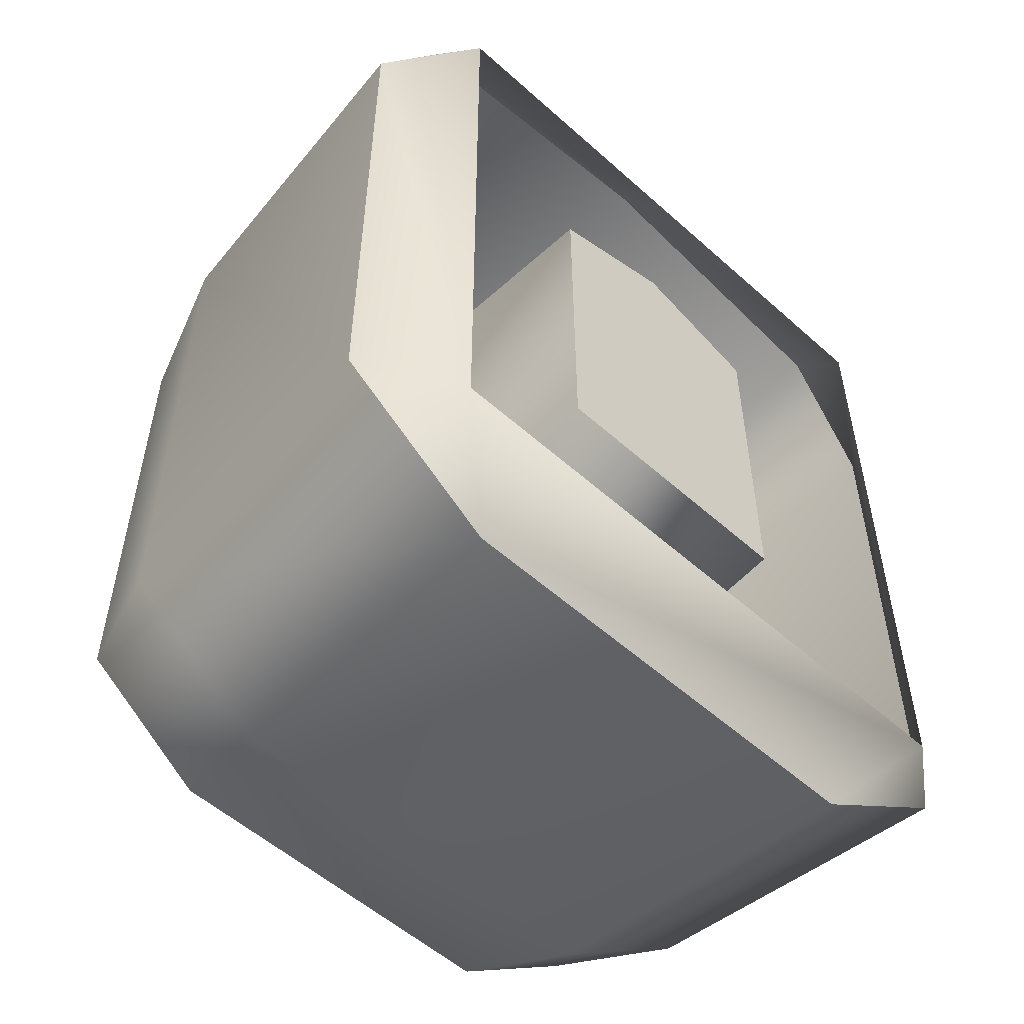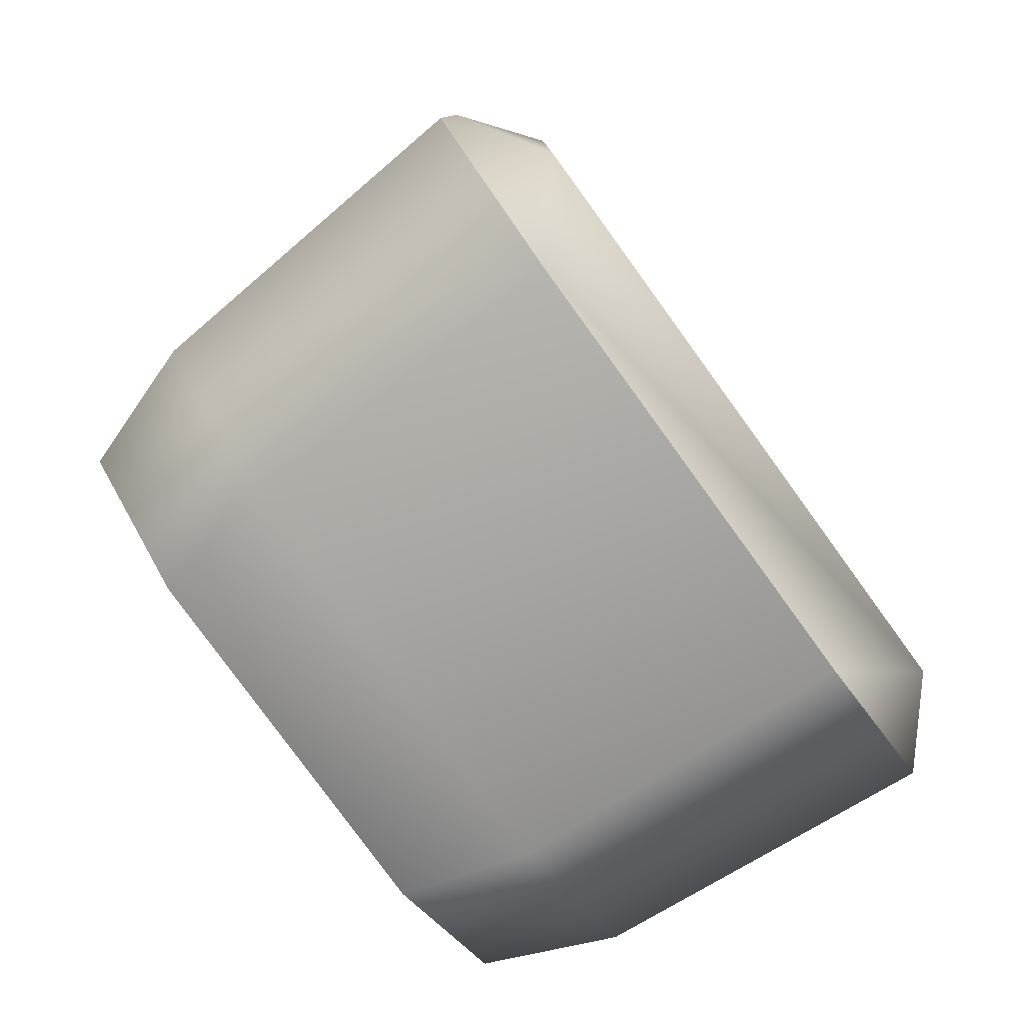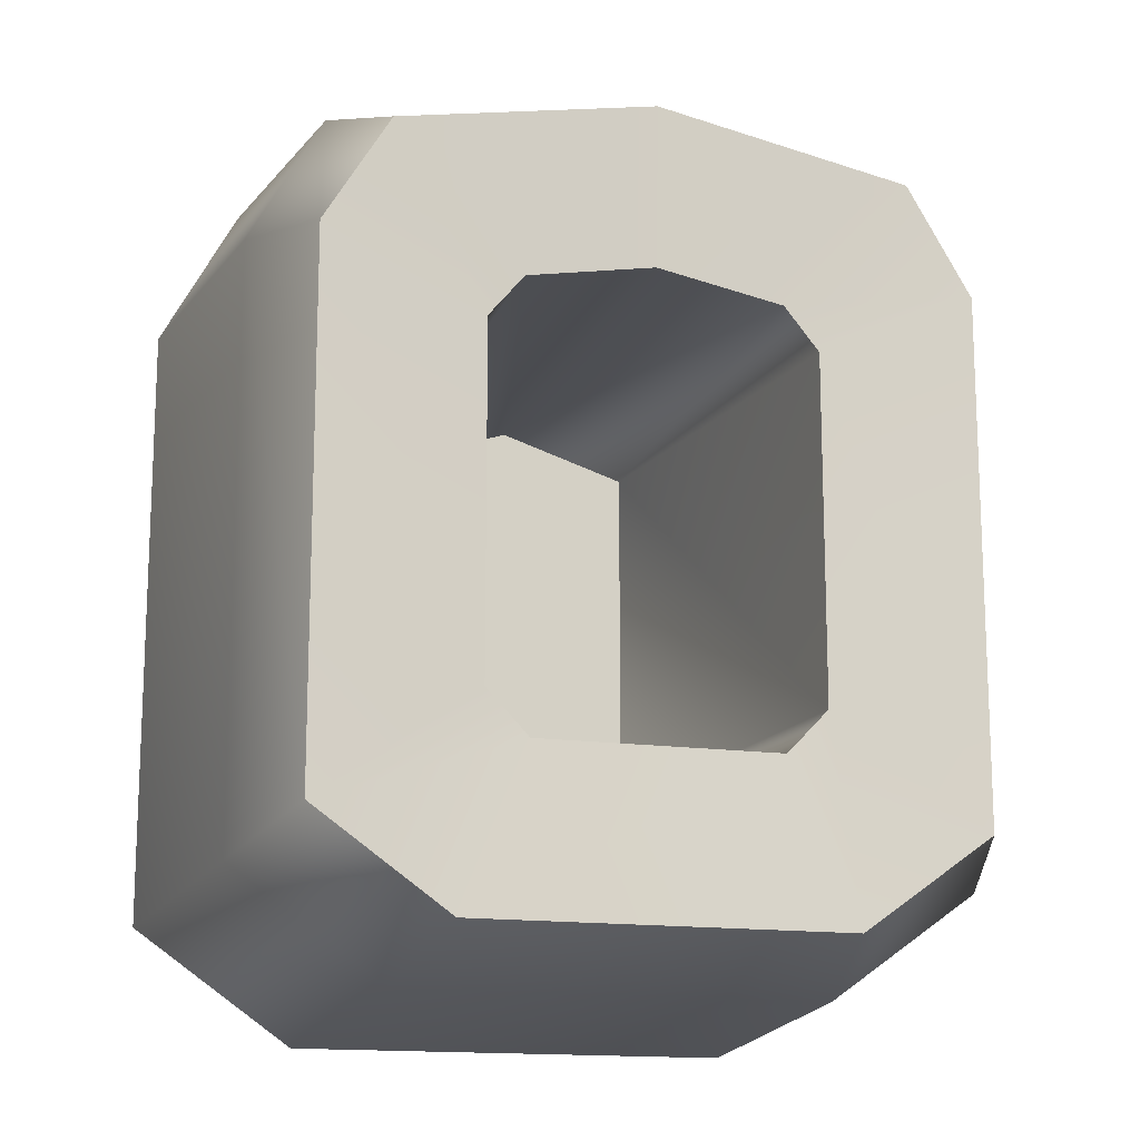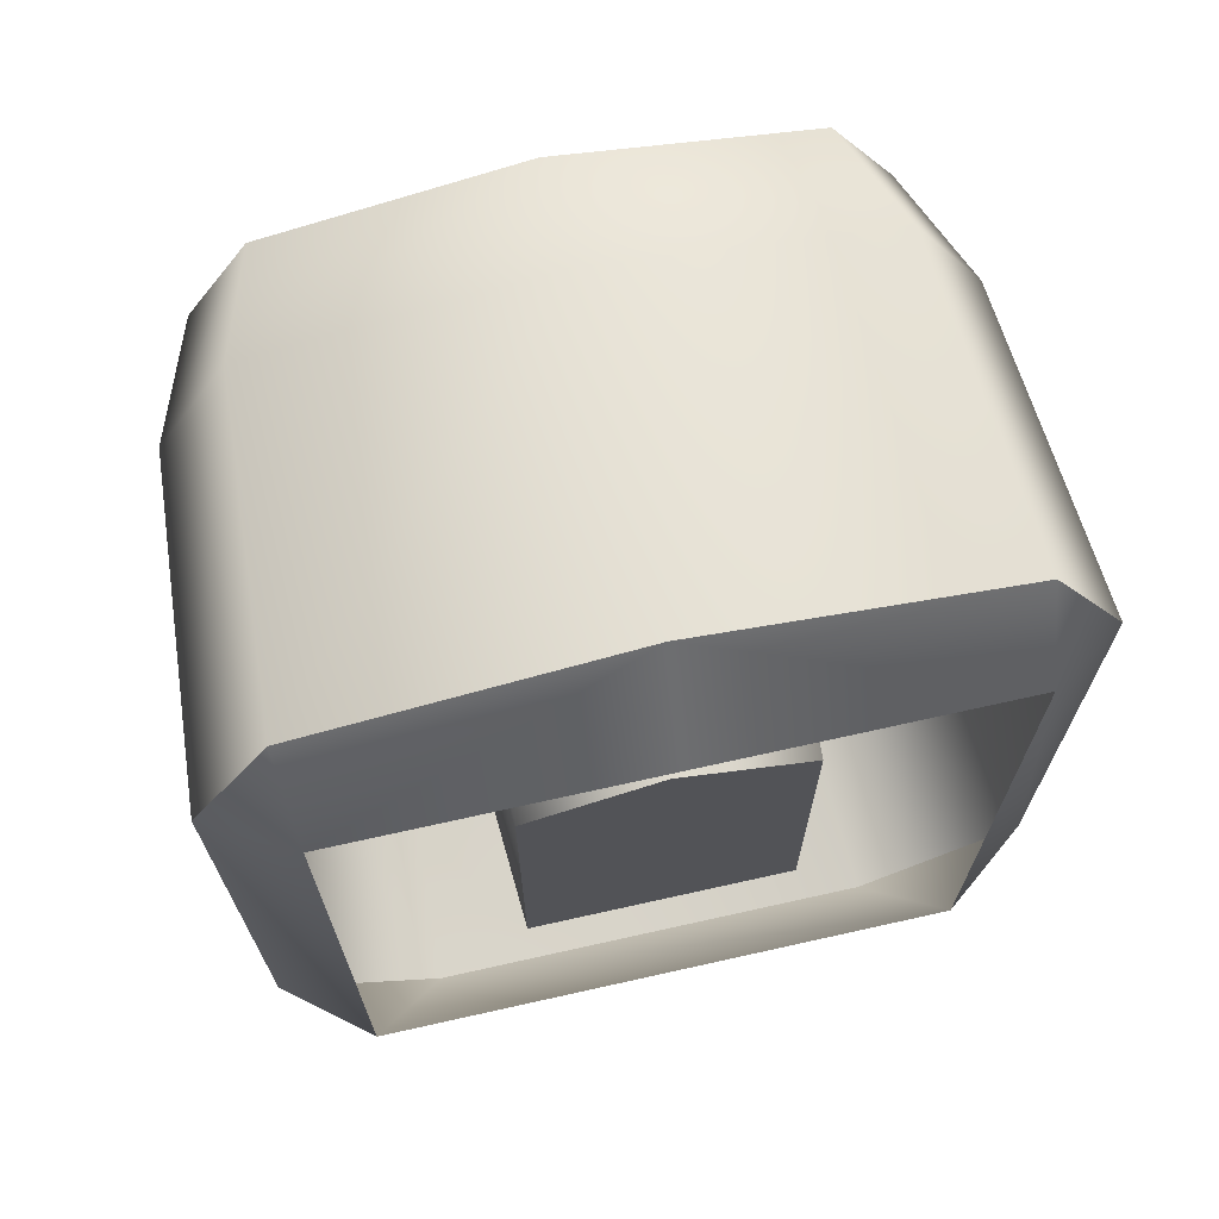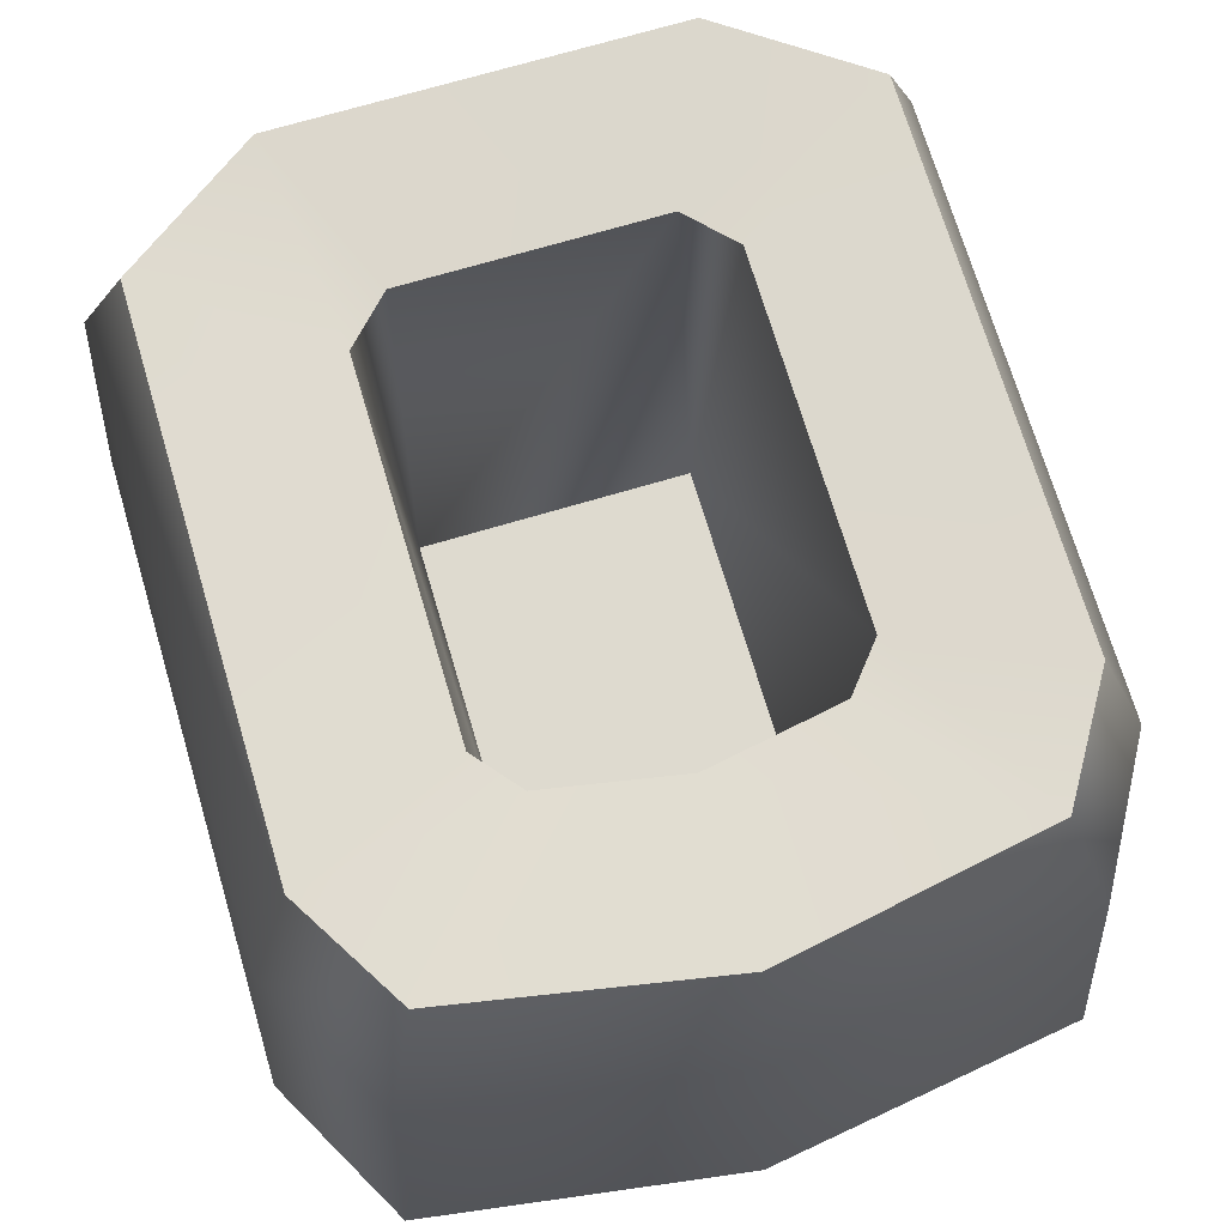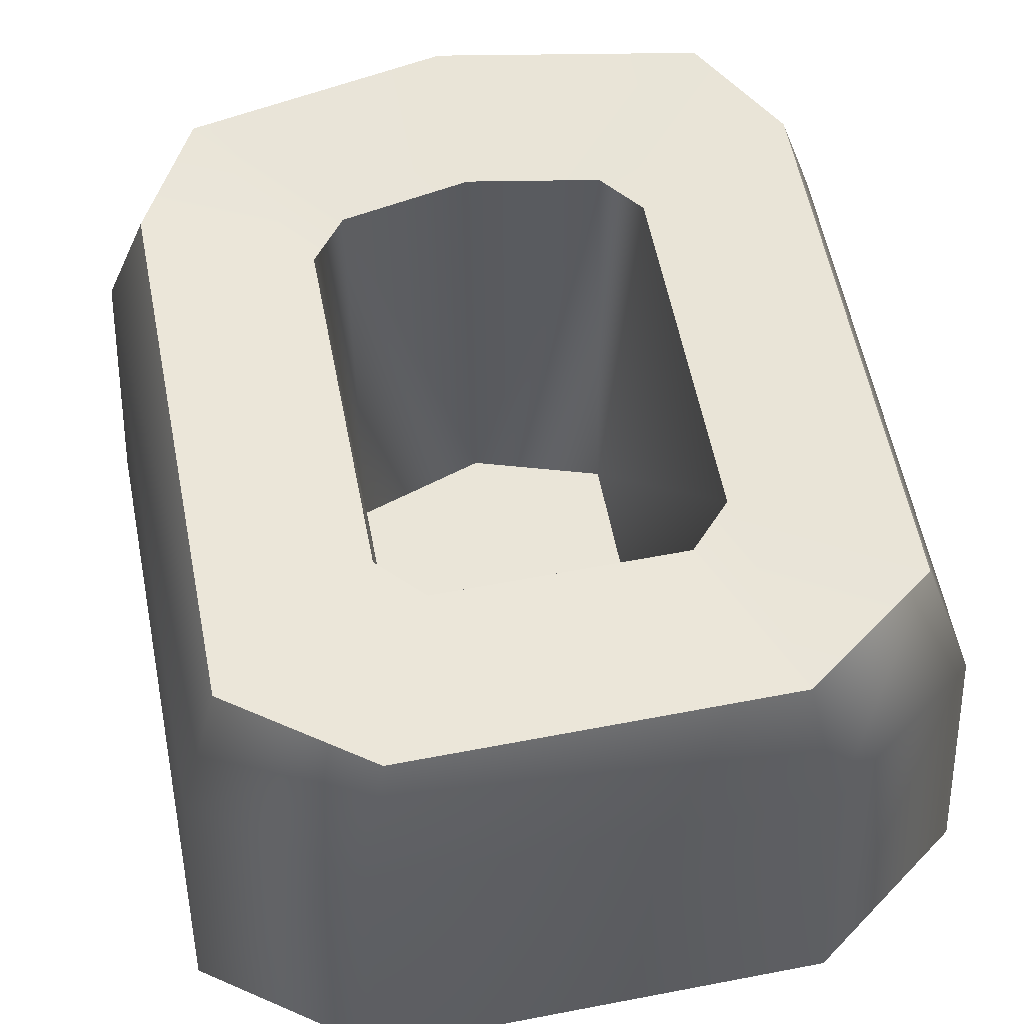
<metadata>
{"format":"obj","ext":"obj","renderer":"f3d","projection":"perspective","resolution":1024,"background":"white","views":[{"elev":-54.4,"azim":136.5,"up":"+Y"},{"elev":-79.9,"azim":126.0,"up":"+Y"},{"elev":-14.7,"azim":-18.0,"up":"+Y"},{"elev":69.7,"azim":167.4,"up":"+Y"},{"elev":71.0,"azim":163.5,"up":"+Z"},{"elev":58.7,"azim":-11.2,"up":"+Z"}]}
</metadata>
<code>
g TowerRushTurret02_CorpsePart
v 0.5465 0.3828 0.2044
v 0.4812 0.3454 0.4012
v 0.3831 0.5082 0.4012
v 0.4352 0.5806 0.2044
v 0.4352 0.5806 0.2044
v 0.3831 0.5082 0.4012
v 9.06e-06 0.5782 0.4012
v 9.06e-06 0.6506 0.2044
v -0.4352 0.5806 0.2044
v -0.3831 0.5082 0.4012
v -0.4812 0.3454 0.4012
v -0.5465 0.3828 0.2044
v -0.4812 -0.437 0.4012
v -0.5465 -0.4902 0.2044
v -0.2814 -0.5782 0.4012
v -0.3195 -0.6506 0.2044
v -0.3195 -0.6506 0.2044
v -0.2814 -0.5782 0.4012
v 0.2814 -0.5782 0.4012
v 0.3195 -0.6506 0.2044
v 0.3195 -0.6506 0.2044
v 0.2814 -0.5782 0.4012
v 0.4812 -0.437 0.4012
v 0.5465 -0.4902 0.2044
v 0.4812 0.3454 0.4012
v 0.2439 0.2403 0.3906
v 0.1912 0.3041 0.3906
v 0.3831 0.5082 0.4012
v 9.06e-06 0.3388 0.3906
v 9.06e-06 0.5782 0.4012
v -0.3831 0.5082 0.4012
v -0.1912 0.3041 0.3906
v -0.2439 0.2403 0.3906
v -0.4812 0.3454 0.4012
v -0.2439 -0.2738 0.3906
v -0.4812 -0.437 0.4012
v -0.1811 -0.3388 0.3906
v -0.2814 -0.5782 0.4012
v 0.1811 -0.3388 0.3906
v 0.2814 -0.5782 0.4012
v 0.2439 -0.2738 0.3906
v 0.4812 -0.437 0.4012
v 0.2439 0.2403 0.3906
v 0.2011 0.2569 -0.3527
v 0.1912 0.3041 0.3906
v 9.06e-06 0.3197 -0.3527
v 9.06e-06 0.3388 0.3906
v -0.1912 0.3041 0.3906
v -0.2011 0.2569 -0.3527
v -0.2439 0.2403 0.3906
v -0.2011 -0.2883 -0.3527
v -0.2439 -0.2738 0.3906
v -0.1811 -0.3388 0.3906
v 0.2011 -0.2883 -0.3527
v 0.1811 -0.3388 0.3906
v 0.2439 -0.2738 0.3906
v 0.5865 0.4057 -0.3027
v 0.467 0.6249 -0.3027
v 0.467 0.6249 -0.3027
v 9.06e-06 0.6949 -0.3027
v -0.467 0.6249 -0.3027
v -0.5865 0.4057 -0.3027
v -0.5865 -0.5228 -0.3027
v -0.343 -0.6949 -0.3027
v -0.343 -0.6949 -0.3027
v 0.343 -0.6949 -0.3027
v 0.343 -0.6949 -0.3027
v 0.5865 -0.5228 -0.3027
v 0.4557 0.5085 -0.4012
v 0.5865 0.4057 -0.3027
v 0.467 0.6249 -0.3027
v 0.4557 0.5085 -0.4012
v 0.467 0.6249 -0.3027
v 9.06e-06 0.6949 -0.3027
v 9.06e-06 0.5085 -0.4012
v -0.4556 0.5085 -0.4012
v -0.467 0.6249 -0.3027
v -0.5865 0.4057 -0.3027
v -0.5865 -0.5228 -0.3027
v -0.4556 -0.5632 -0.4012
v -0.343 -0.6949 -0.3027
v -0.4556 -0.5632 -0.4012
v -0.343 -0.6949 -0.3027
v 0.343 -0.6949 -0.3027
v 0.4557 -0.5632 -0.4012
v 0.4557 -0.5632 -0.4012
v 0.343 -0.6949 -0.3027
v 0.5865 -0.5228 -0.3027
v -0.467 0.6249 -0.3027
v -0.4556 0.5085 -0.4012
v -0.4352 0.5806 0.2044
v -0.467 0.6249 -0.3027
v -0.3831 0.5082 0.4012
v 9.06e-06 0.3197 -0.3527
v 9.06e-06 0.3388 0.3906
v -0.2011 -0.2883 -0.3527
v -0.2011 0.2569 -0.3527
v 9.06e-06 0.3197 -0.3527
v 0.2011 0.2569 -0.3527
v 0.2011 -0.2883 -0.3527
g TowerRushTurret02_CorpsePart_0
f 3 2 1
f 4 3 1
f 7 6 5
f 8 7 5
f 11 10 9
f 12 11 9
f 13 11 12
f 14 13 12
f 15 13 14
f 16 15 14
f 19 18 17
f 20 19 17
f 23 22 21
f 24 23 21
f 2 23 24
f 1 2 24
f 27 26 25
f 28 27 25
f 29 27 28
f 30 29 28
f 33 32 31
f 34 33 31
f 35 33 34
f 36 35 34
f 37 35 36
f 38 37 36
f 39 37 38
f 40 39 38
f 41 39 40
f 42 41 40
f 26 41 42
f 25 26 42
f 45 44 43
f 46 44 45
f 47 46 45
f 50 49 48
f 51 49 50
f 52 51 50
f 53 51 52
f 54 51 53
f 55 54 53
f 56 54 55
f 44 54 56
f 43 44 56
f 4 1 57
f 58 4 57
f 8 5 59
f 60 8 59
f 12 9 61
f 62 12 61
f 14 12 62
f 63 14 62
f 16 14 63
f 64 16 63
f 20 17 65
f 66 20 65
f 24 21 67
f 68 24 67
f 1 24 68
f 57 1 68
f 71 70 69
f 74 73 72
f 75 74 72
f 78 77 76
f 79 78 76
f 80 79 76
f 81 79 80
f 84 83 82
f 85 84 82
f 88 87 86
f 70 88 86
f 69 70 86
f 90 89 74
f 75 90 74
f 92 91 8
f 60 92 8
f 91 93 7
f 8 91 7
f 31 32 29
f 30 31 29
f 48 49 94
f 95 48 94
f 98 97 96
f 98 100 99
f 98 96 100

</code>
